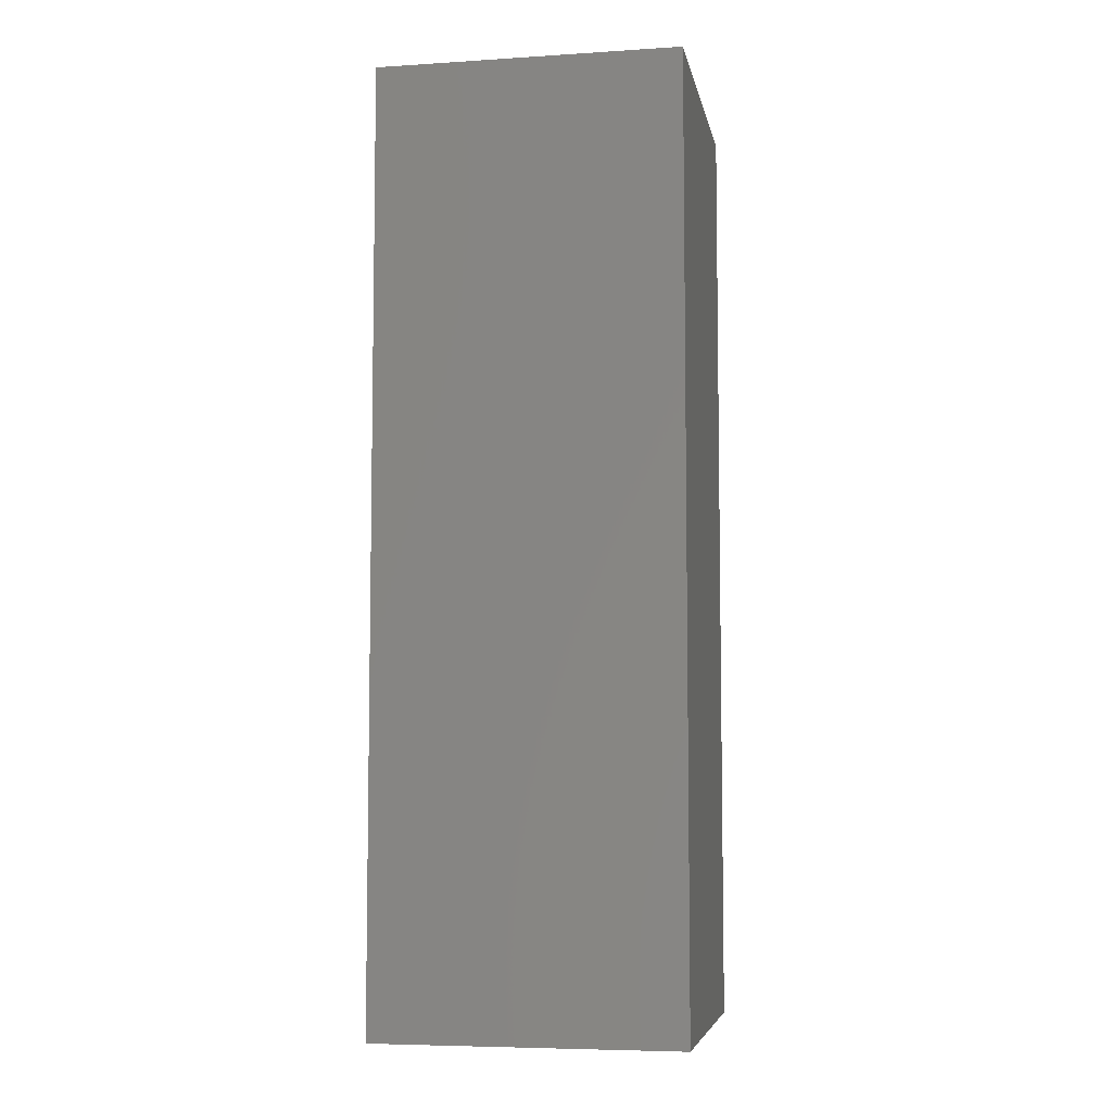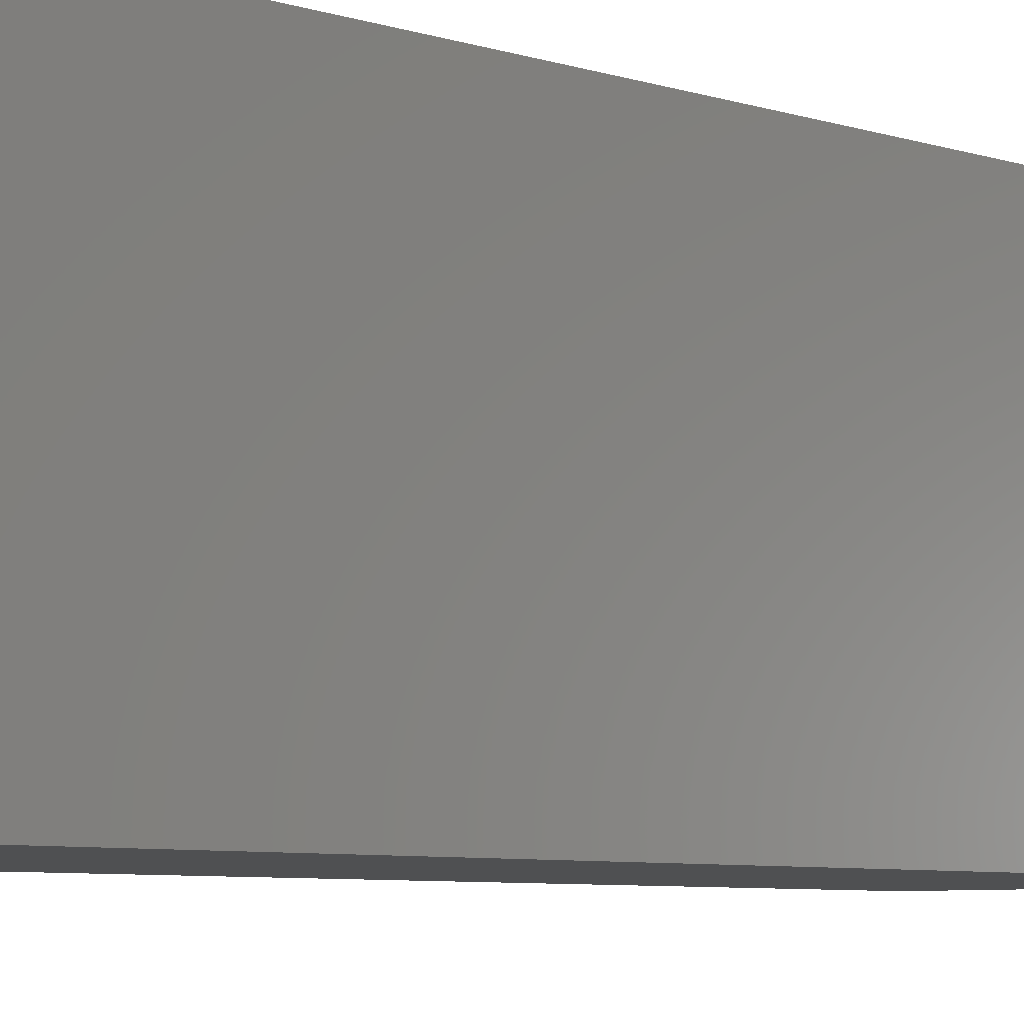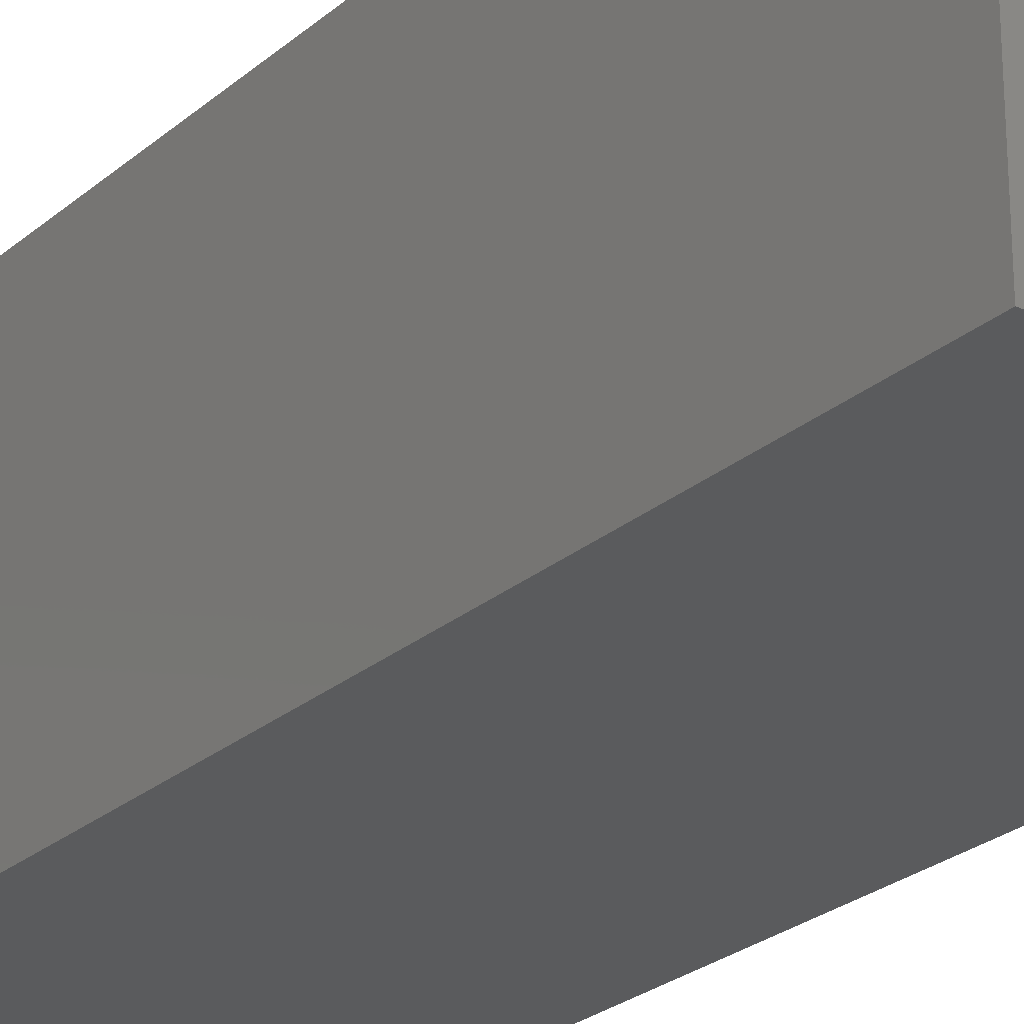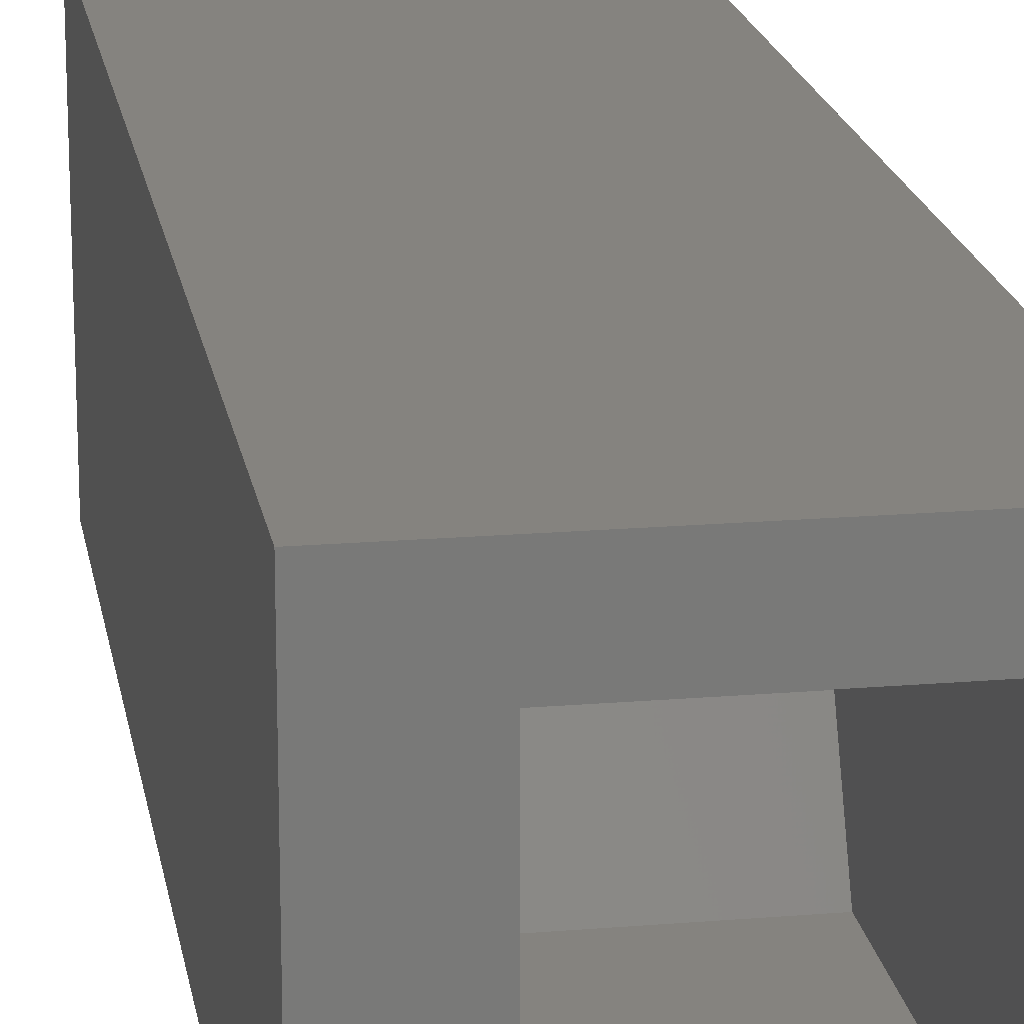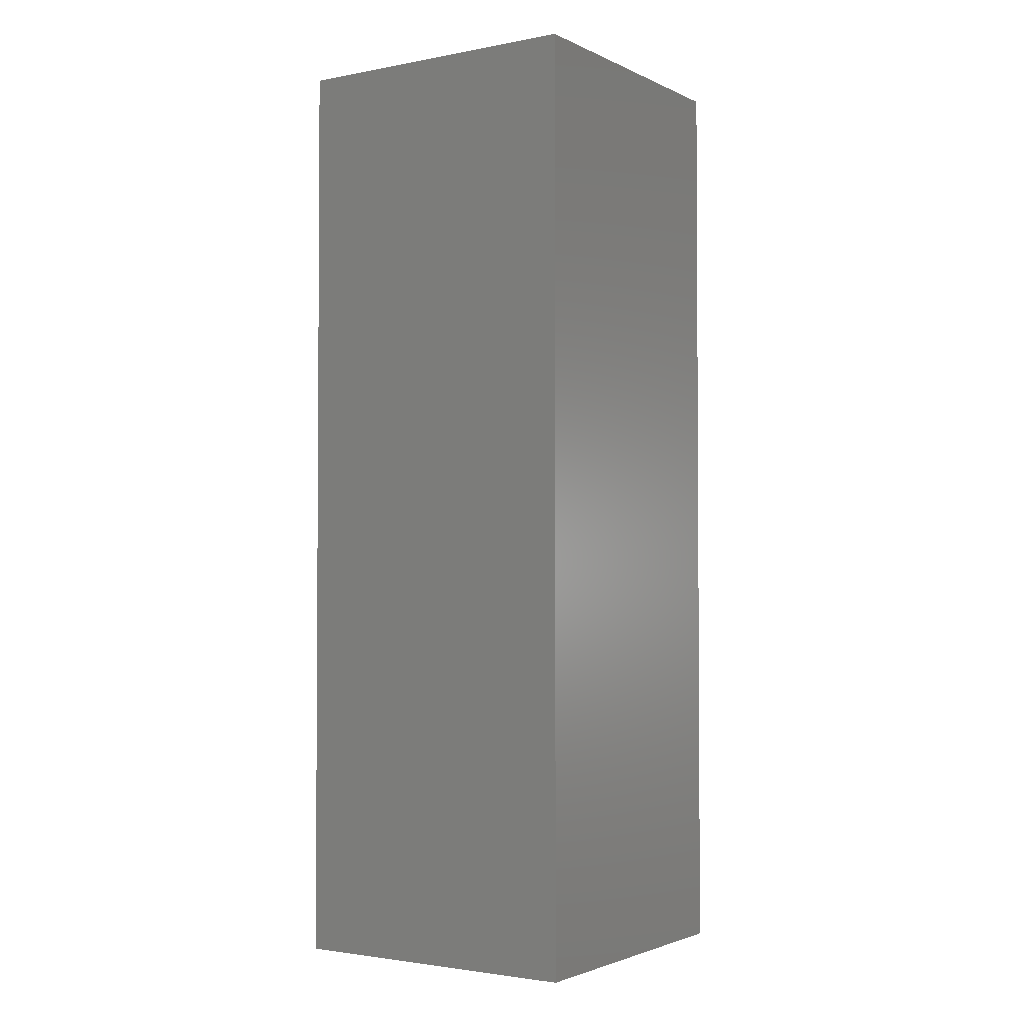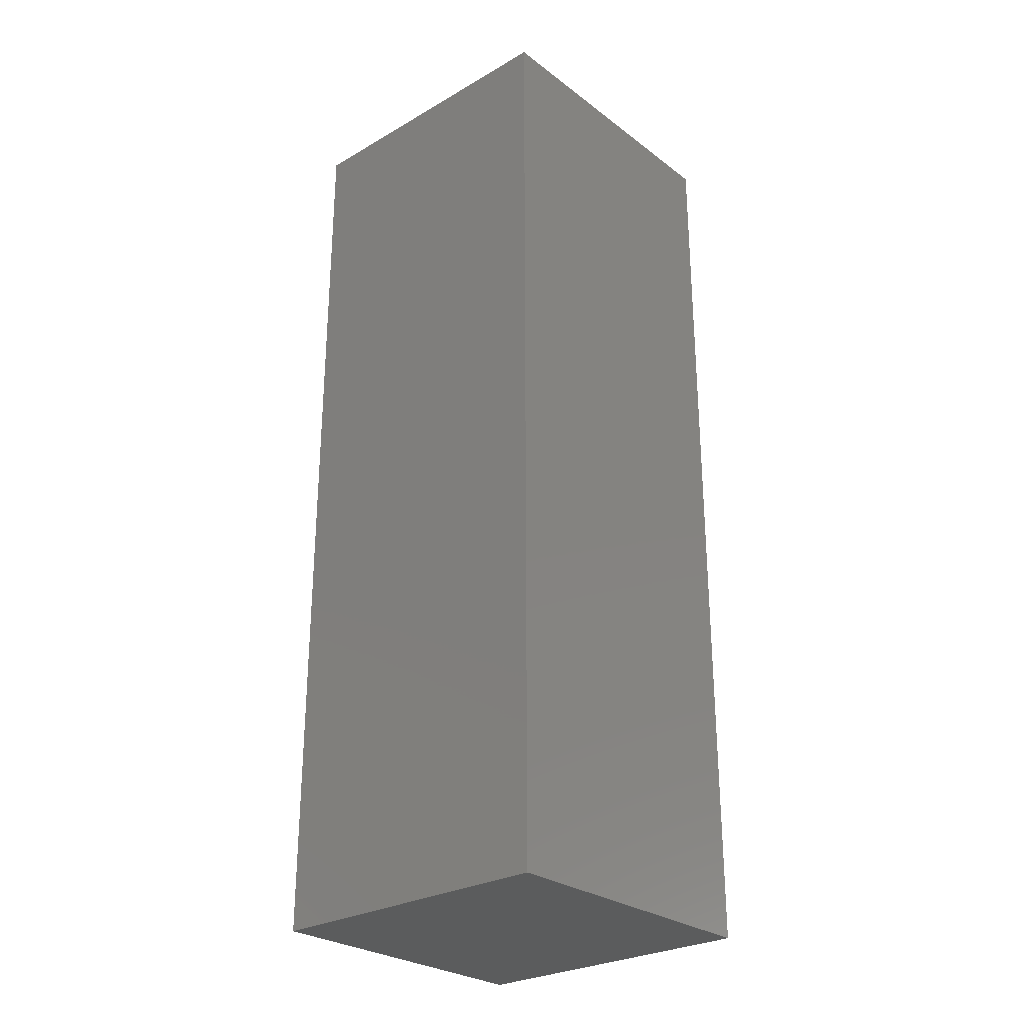
<metadata>
{"format":"stl","ext":"stl","renderer":"f3d","projection":"perspective","resolution":1024,"background":"white","views":[{"elev":-6.4,"azim":10.6,"up":"+Z"},{"elev":-5.6,"azim":-138.3,"up":"+Y"},{"elev":-25.7,"azim":143.1,"up":"+Y"},{"elev":18.5,"azim":-9.2,"up":"+Y"},{"elev":-2.4,"azim":-56.5,"up":"+Z"},{"elev":-27.6,"azim":-138.6,"up":"+Z"}]}
</metadata>
<code>
# stl→obj: 18 verts, 32 faces
v -0.02344 -0.03906 0.5078
v 0.1164 -0.03906 0.5078
v -0.02344 0.05469 0.5078
v 0.1164 0.05469 0.5078
v -0.02344 0.05469 0.75
v -0.02344 -0.1016 0.75
v -0.02344 -0.1016 0.5391
v 0.1164 -0.1016 0.75
v 0.1164 0.05469 0.75
v 0.1164 -0.1016 0.5391
v 0.1562 -0.1406 0.75
v -0.08594 -0.1406 0.75
v -0.08594 0.1016 0.75
v 0.1562 0.1016 0.75
v -0.08594 -0.1406 0
v -0.08594 0.1016 0
v 0.1562 -0.1406 0
v 0.1562 0.1016 0
f 1 2 3
f 3 2 4
f 5 6 3
f 3 6 7
f 3 7 1
f 8 9 10
f 10 9 4
f 10 4 2
f 6 8 7
f 7 8 10
f 1 7 2
f 2 7 10
f 11 8 12
f 12 8 6
f 12 6 13
f 13 6 5
f 13 5 14
f 14 5 9
f 14 9 11
f 11 9 8
f 9 5 4
f 4 5 3
f 15 16 17
f 17 16 18
f 16 15 13
f 13 15 12
f 18 16 14
f 14 16 13
f 17 18 11
f 11 18 14
f 15 17 12
f 12 17 11

</code>
